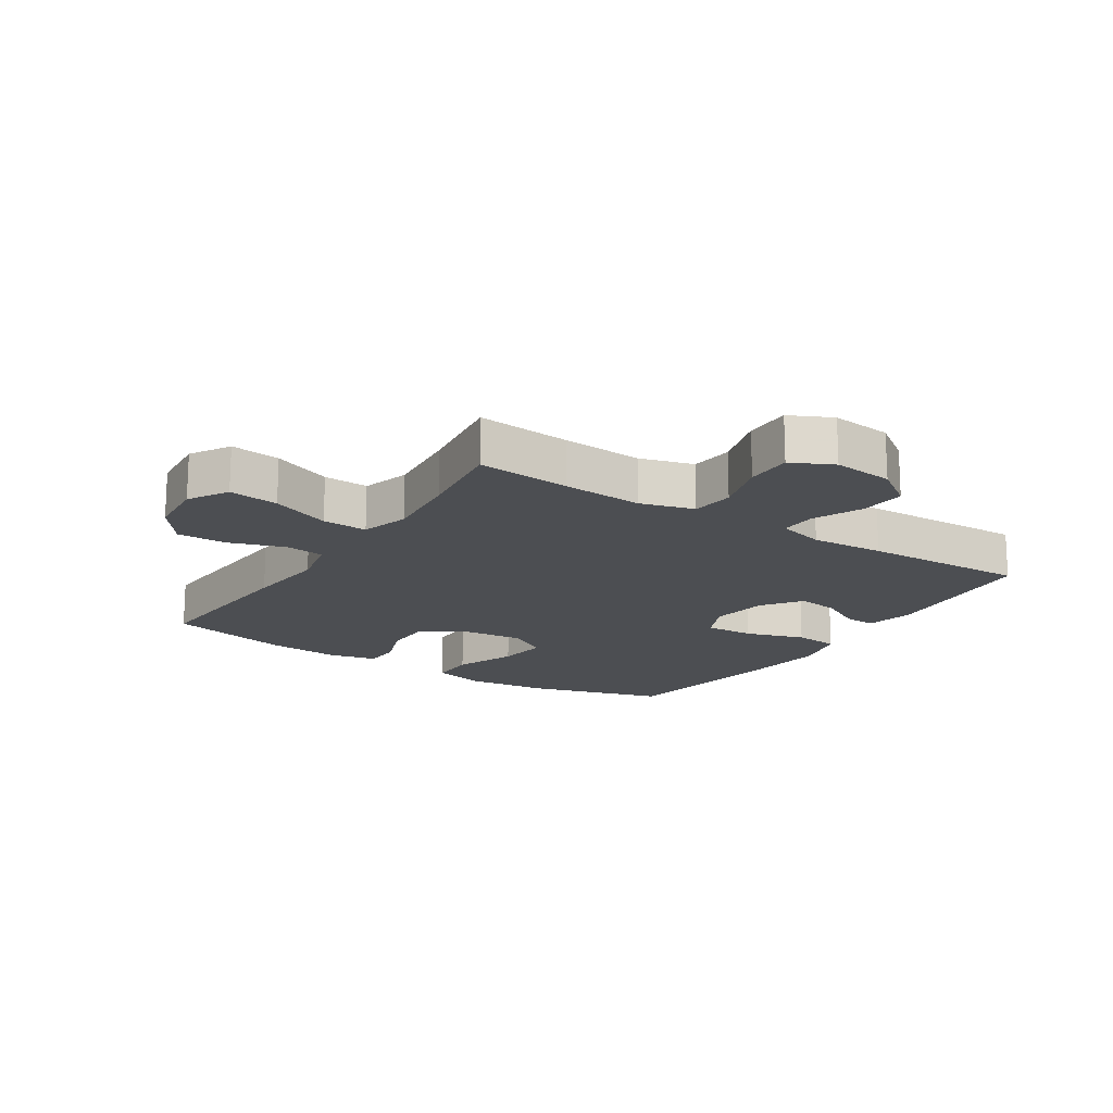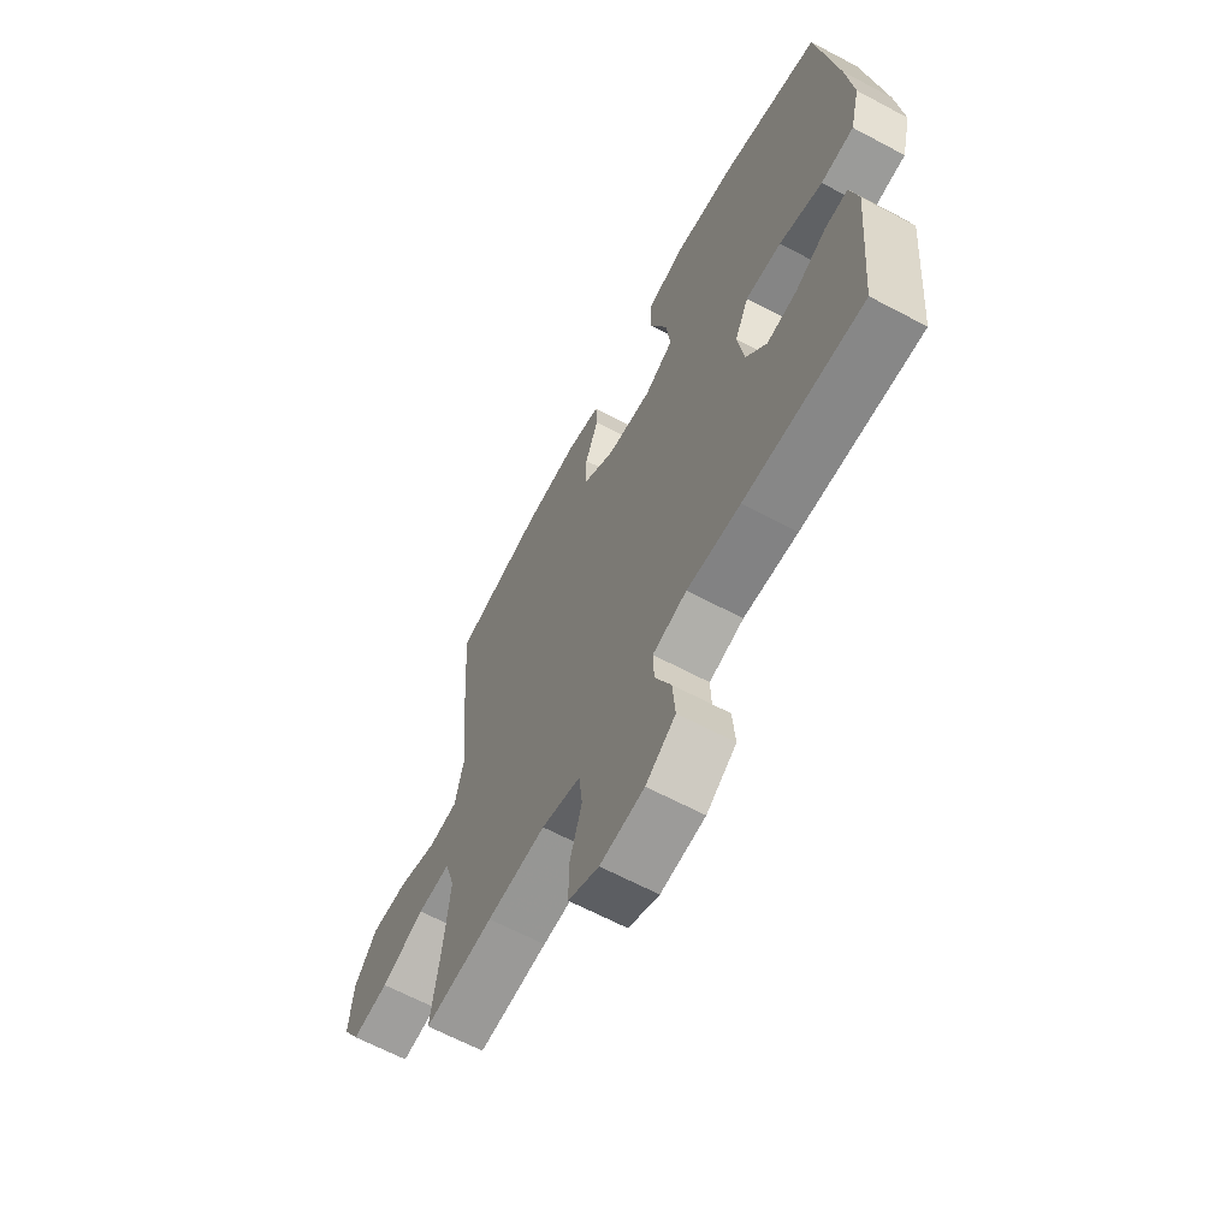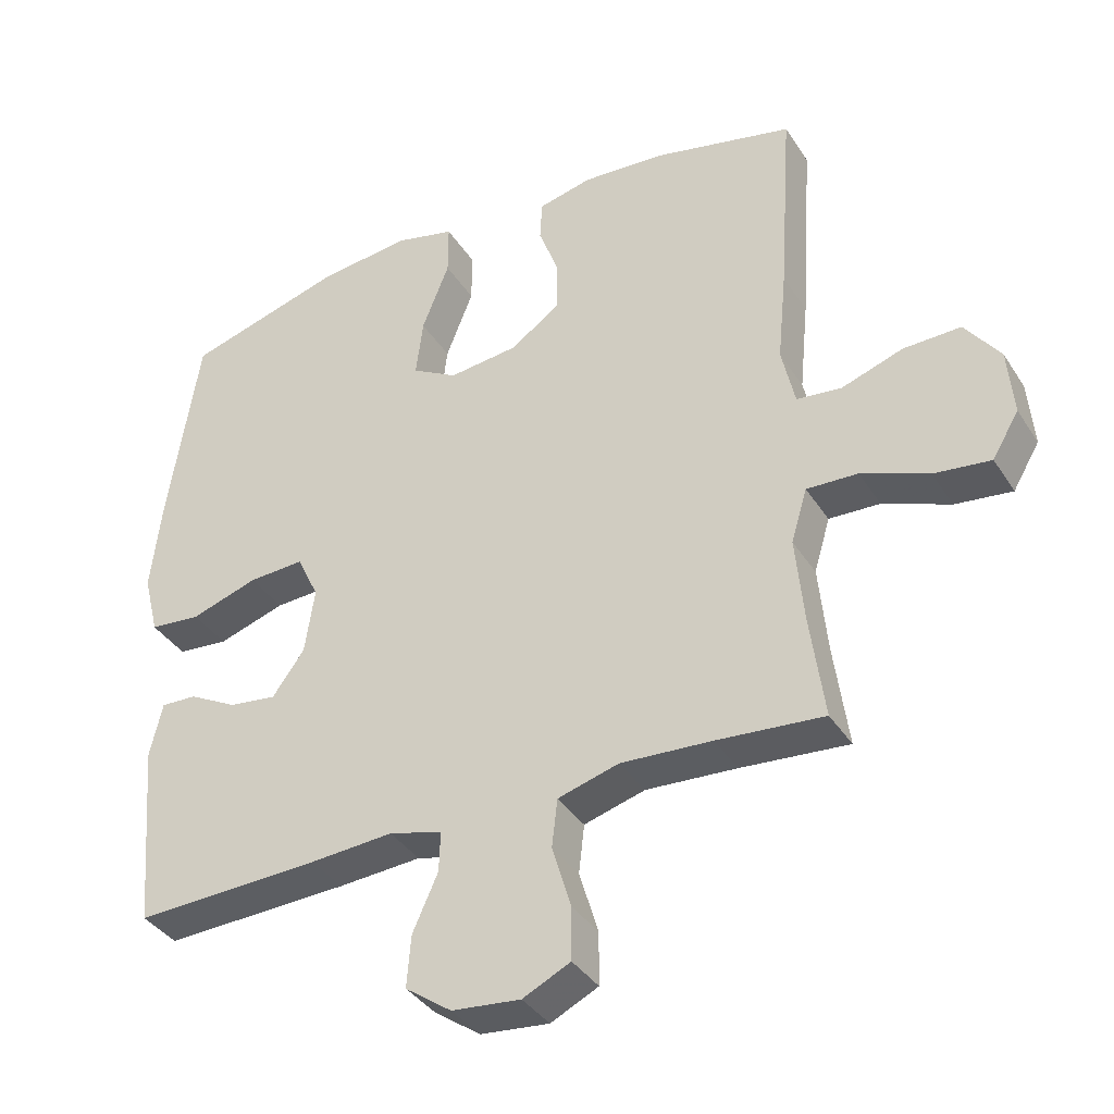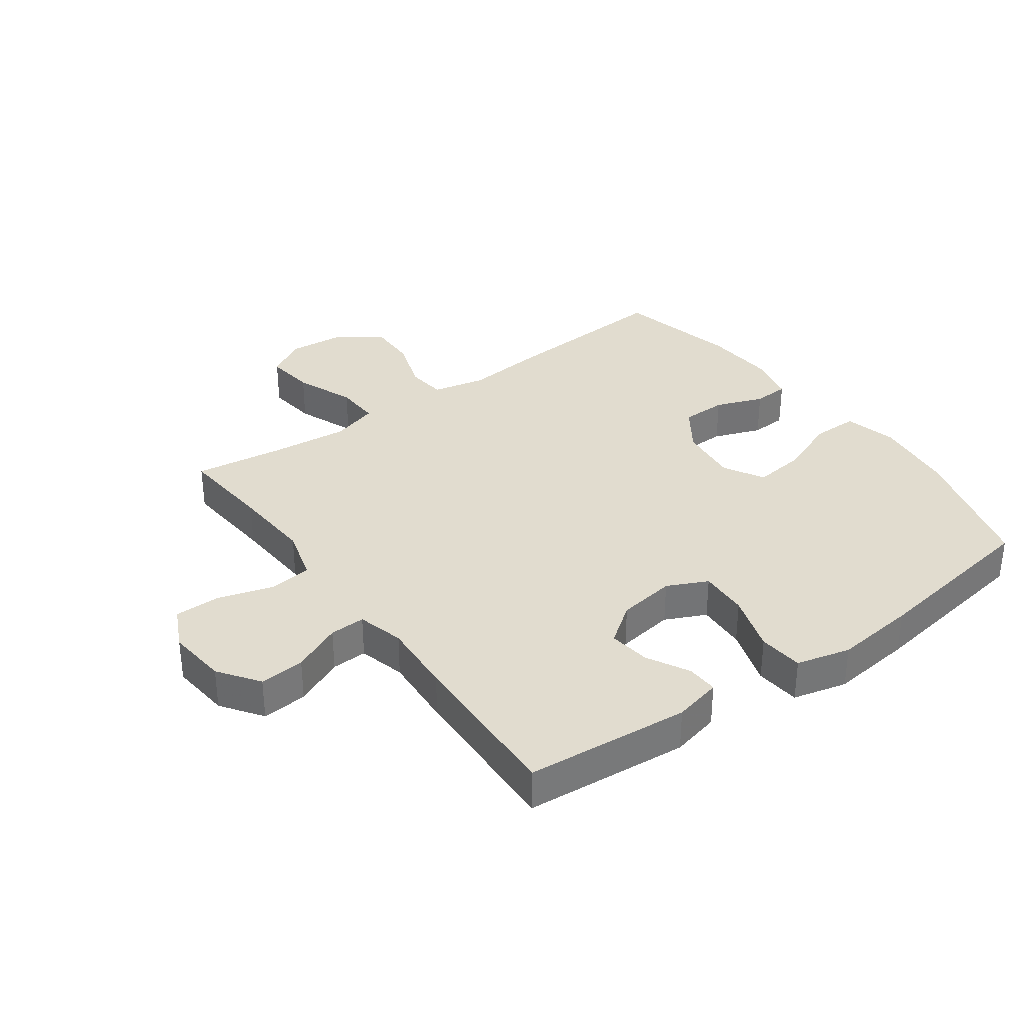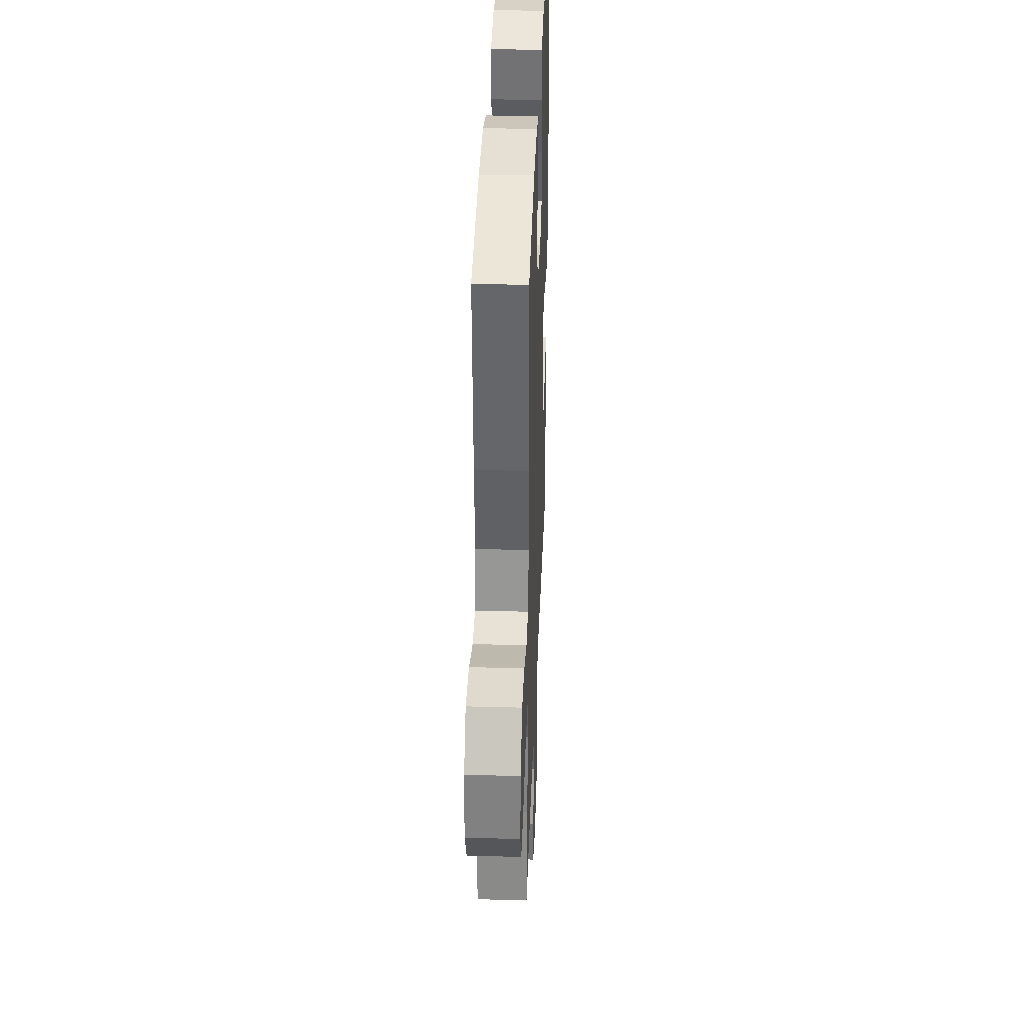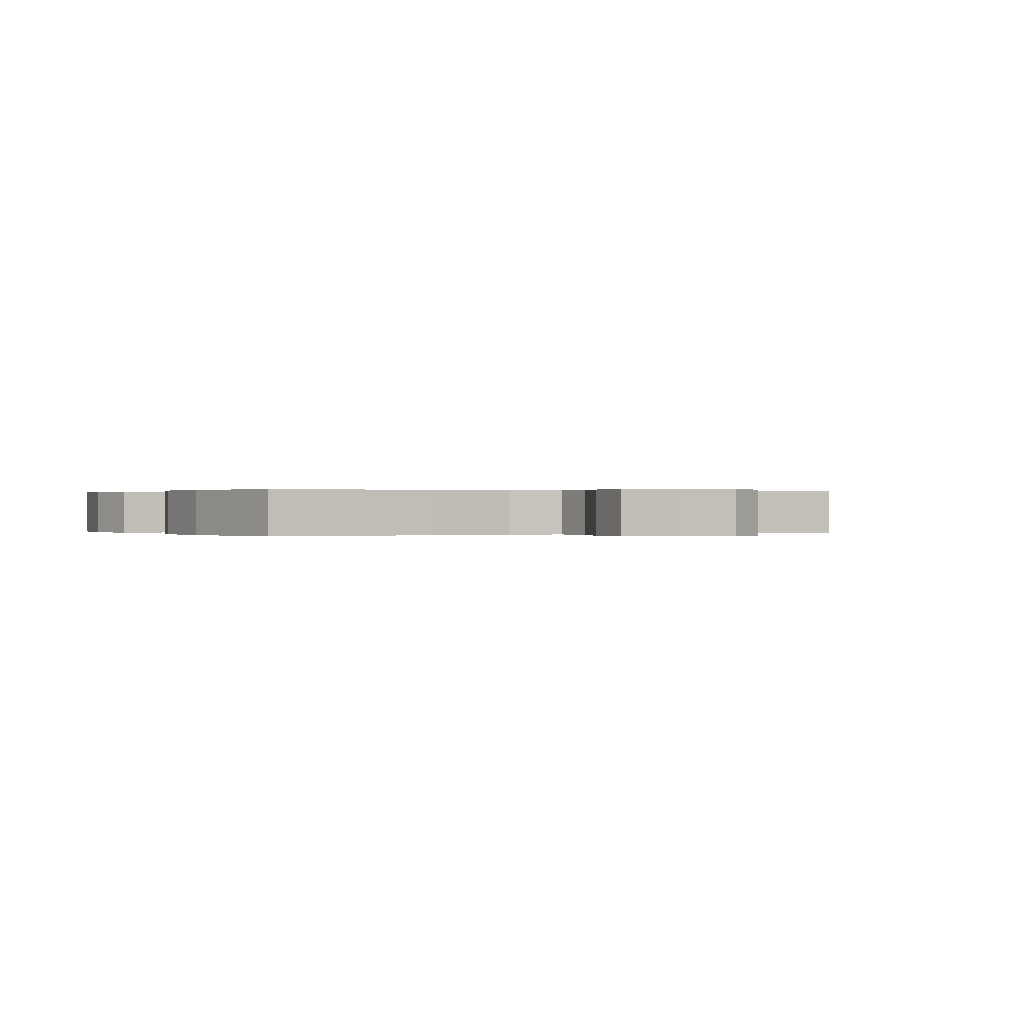
<metadata>
{"format":"obj","ext":"obj","renderer":"f3d","projection":"perspective","resolution":1024,"background":"white","views":[{"elev":-17.0,"azim":147.0,"up":"+Y"},{"elev":-64.5,"azim":-118.2,"up":"+Z"},{"elev":-37.3,"azim":28.9,"up":"+Z"},{"elev":34.3,"azim":-125.9,"up":"+Y"},{"elev":34.1,"azim":92.1,"up":"+Z"},{"elev":0.1,"azim":63.7,"up":"+Y"}]}
</metadata>
<code>
v -0.5 0.07 0.5
v -0.277 0.07 0.565
v -0.143 0.07 0.581
v -0.057 0.07 0.56
v -0.057 0.07 0.485
v -0.096 0.07 0.386
v -0.106 0.07 0.303
v -0.041 0.07 0.266
v 0.058 0.07 0.277
v 0.129 0.07 0.326
v 0.13 0.07 0.4
v 0.101 0.07 0.478
v 0.104 0.07 0.536
v 0.181 0.07 0.554
v 0.299 0.07 0.546
v 0.5 0.07 0.5
v 0.481 0.07 0.22
v 0.468 0.07 0.088
v 0.487 0.07 0.002
v 0.551 0.07 -0.005
v 0.639 0.07 0.025
v 0.721 0.07 0.027
v 0.771 0.07 -0.041
v 0.779 0.07 -0.137
v 0.741 0.07 -0.201
v 0.66 0.07 -0.191
v 0.564 0.07 -0.153
v 0.491 0.07 -0.15
v 0.468 0.07 -0.227
v 0.48 0.07 -0.352
v 0.5 0.07 -0.5
v 0.347 0.07 -0.487
v 0.217 0.07 -0.479
v 0.13 0.07 -0.504
v 0.122 0.07 -0.573
v 0.149 0.07 -0.663
v 0.149 0.07 -0.738
v 0.081 0.07 -0.771
v -0.017 0.07 -0.761
v -0.083 0.07 -0.714
v -0.077 0.07 -0.64
v -0.041 0.07 -0.56
v -0.039 0.07 -0.502
v -0.115 0.07 -0.482
v -0.234 0.07 -0.49
v -0.5 0.07 -0.5
v -0.523 0.07 -0.233
v -0.505 0.07 -0.155
v -0.454 0.07 -0.157
v -0.385 0.07 -0.194
v -0.317 0.07 -0.203
v -0.271 0.07 -0.14
v -0.257 0.07 -0.046
v -0.288 0.07 0.02
v -0.368 0.07 0.016
v -0.464 0.07 -0.015
v -0.537 0.07 -0.008
v -0.559 0.07 0.08
v -0.544 0.07 0.213
v -0.5 0 0.5
v -0.277 0 0.565
v -0.143 0 0.581
v -0.057 0 0.56
v -0.057 0 0.485
v -0.096 0 0.386
v -0.106 0 0.303
v -0.041 0 0.266
v 0.058 0 0.277
v 0.129 0 0.326
v 0.13 0 0.4
v 0.101 0 0.478
v 0.104 0 0.536
v 0.181 0 0.554
v 0.299 0 0.546
v 0.5 0 0.5
v 0.481 0 0.22
v 0.468 0 0.088
v 0.487 0 0.002
v 0.551 0 -0.005
v 0.639 0 0.025
v 0.721 0 0.027
v 0.771 0 -0.041
v 0.779 0 -0.137
v 0.741 0 -0.201
v 0.66 0 -0.191
v 0.564 0 -0.153
v 0.491 0 -0.15
v 0.468 0 -0.227
v 0.48 0 -0.352
v 0.5 0 -0.5
v 0.347 0 -0.487
v 0.217 0 -0.479
v 0.13 0 -0.504
v 0.122 0 -0.573
v 0.149 0 -0.663
v 0.149 0 -0.738
v 0.081 0 -0.771
v -0.017 0 -0.761
v -0.083 0 -0.714
v -0.077 0 -0.64
v -0.041 0 -0.56
v -0.039 0 -0.502
v -0.115 0 -0.482
v -0.234 0 -0.49
v -0.5 0 -0.5
v -0.523 0 -0.233
v -0.505 0 -0.155
v -0.454 0 -0.157
v -0.385 0 -0.194
v -0.317 0 -0.203
v -0.271 0 -0.14
v -0.257 0 -0.046
v -0.288 0 0.02
v -0.368 0 0.016
v -0.464 0 -0.015
v -0.537 0 -0.008
v -0.559 0 0.08
v -0.544 0 0.213
f 55 56 57 58
f 54 55 58 59
f 47 48 49 50
f 47 50 51
f 44 45 46 47
f 43 44 47 51
f 39 40 41 42
f 39 42 43
f 38 39 43
f 35 36 37 38
f 34 35 38 43
f 33 34 43 51
f 30 31 32
f 29 30 32 33
f 28 29 33 51
f 24 25 26 27
f 24 27 28
f 23 24 28
f 20 21 22 23
f 19 20 23 28
f 18 19 28 51
f 11 12 13 14
f 10 11 14 15
f 3 4 5 6
f 3 6 7
f 2 3 7
f 54 59 1 2
f 53 54 2 7
f 52 53 7 8
f 17 18 51 52
f 17 52 8 9
f 10 15 16 17
f 9 10 17
f 117 116 115 114
f 118 117 114 113
f 109 108 107 106
f 110 109 106
f 106 105 104 103
f 110 106 103 102
f 101 100 99 98
f 102 101 98
f 102 98 97
f 97 96 95 94
f 102 97 94 93
f 110 102 93 92
f 91 90 89
f 92 91 89 88
f 110 92 88 87
f 86 85 84 83
f 87 86 83
f 87 83 82
f 82 81 80 79
f 87 82 79 78
f 110 87 78 77
f 73 72 71 70
f 74 73 70 69
f 65 64 63 62
f 66 65 62
f 66 62 61
f 61 60 118 113
f 66 61 113 112
f 67 66 112 111
f 111 110 77 76
f 68 67 111 76
f 76 75 74 69
f 76 69 68
f 1 60 61 2
f 2 61 62 3
f 3 62 63 4
f 4 63 64 5
f 5 64 65 6
f 6 65 66 7
f 7 66 67 8
f 8 67 68 9
f 9 68 69 10
f 10 69 70 11
f 11 70 71 12
f 12 71 72 13
f 13 72 73 14
f 14 73 74 15
f 15 74 75 16
f 16 75 76 17
f 17 76 77 18
f 18 77 78 19
f 19 78 79 20
f 20 79 80 21
f 21 80 81 22
f 22 81 82 23
f 23 82 83 24
f 24 83 84 25
f 25 84 85 26
f 26 85 86 27
f 27 86 87 28
f 28 87 88 29
f 29 88 89 30
f 30 89 90 31
f 31 90 91 32
f 32 91 92 33
f 33 92 93 34
f 34 93 94 35
f 35 94 95 36
f 36 95 96 37
f 37 96 97 38
f 38 97 98 39
f 39 98 99 40
f 40 99 100 41
f 41 100 101 42
f 42 101 102 43
f 43 102 103 44
f 44 103 104 45
f 45 104 105 46
f 46 105 106 47
f 47 106 107 48
f 48 107 108 49
f 49 108 109 50
f 50 109 110 51
f 51 110 111 52
f 52 111 112 53
f 53 112 113 54
f 54 113 114 55
f 55 114 115 56
f 56 115 116 57
f 57 116 117 58
f 58 117 118 59
f 59 118 60 1

</code>
